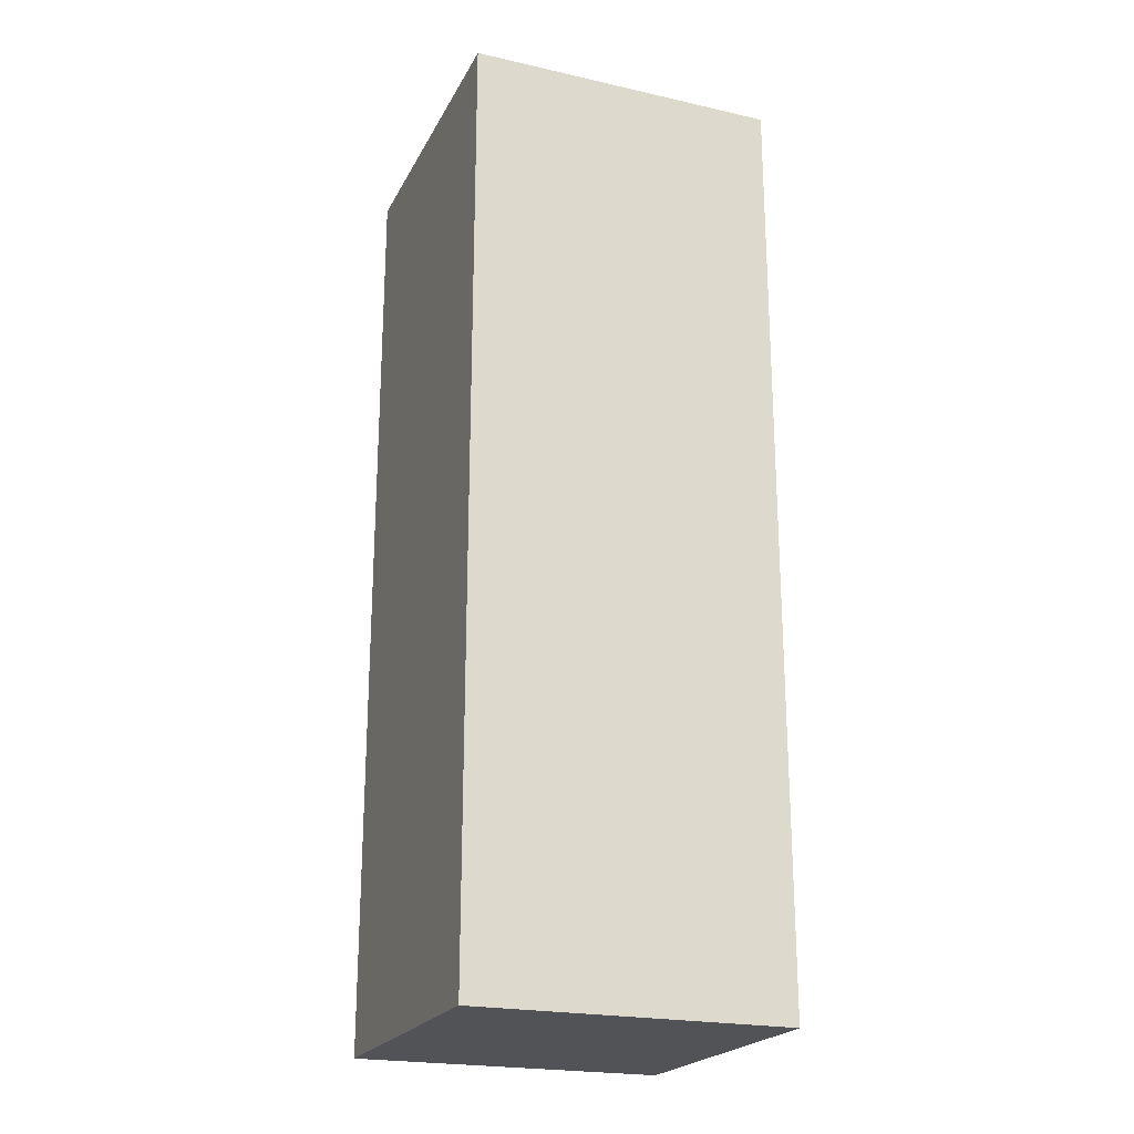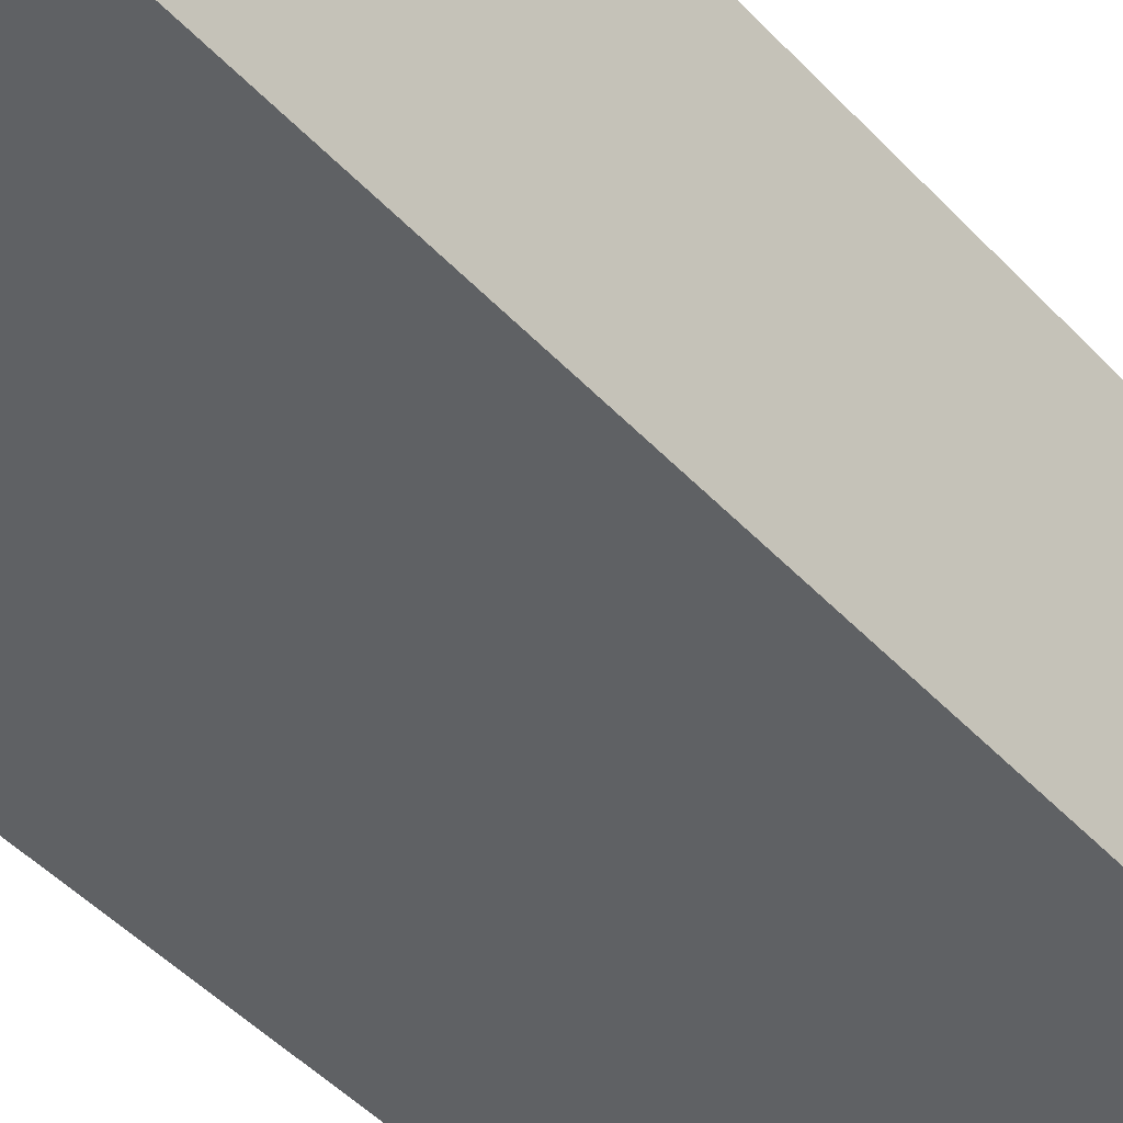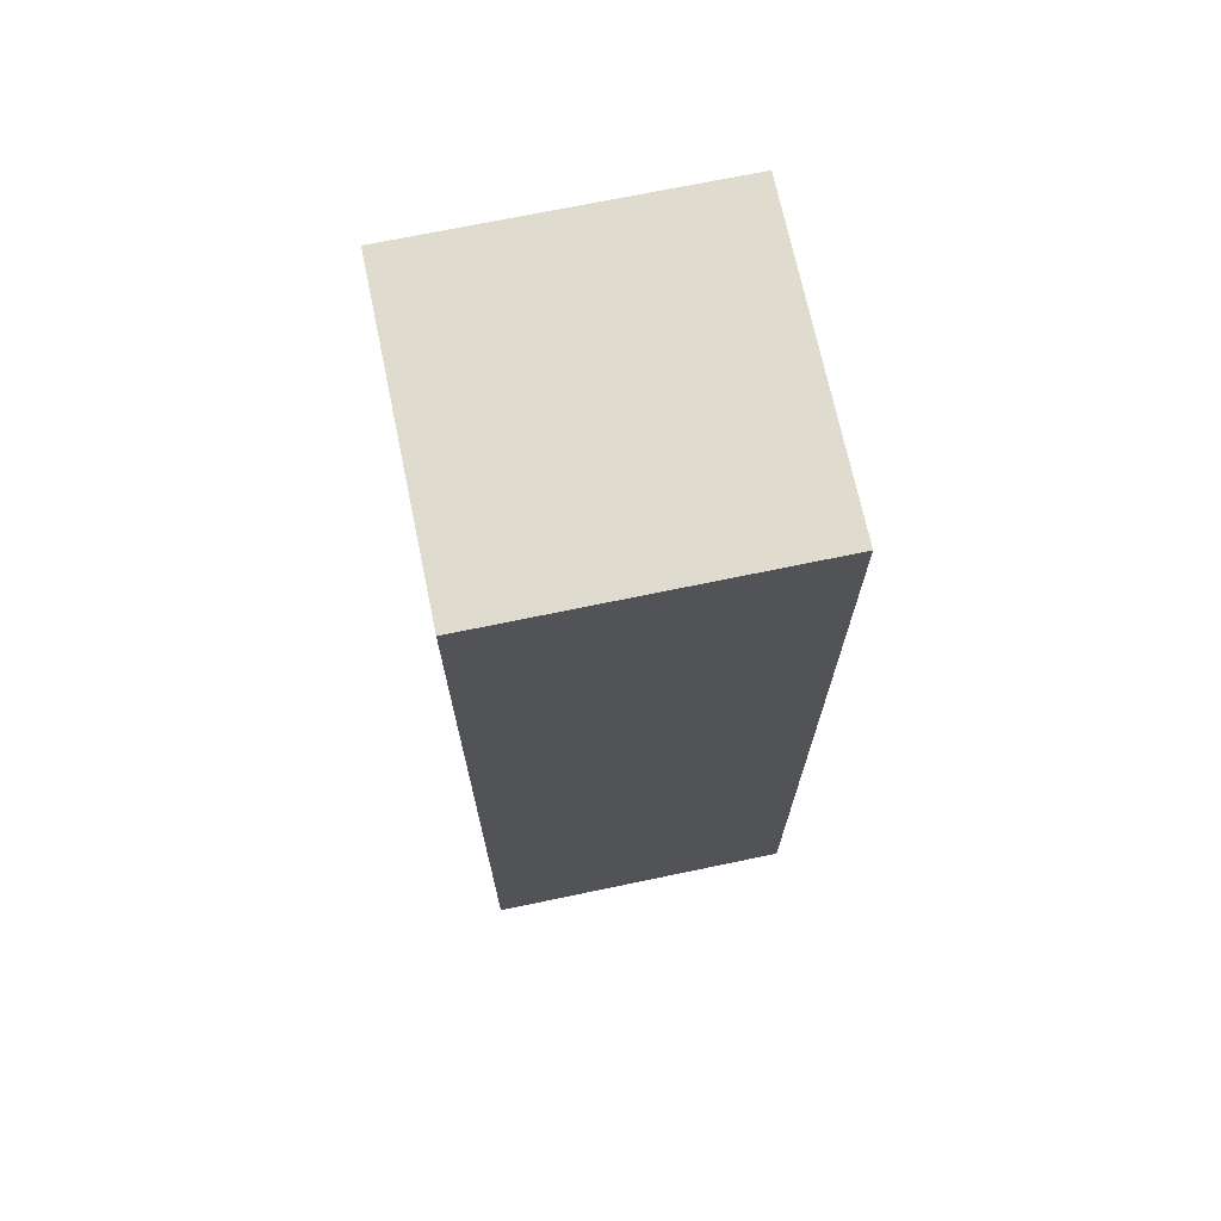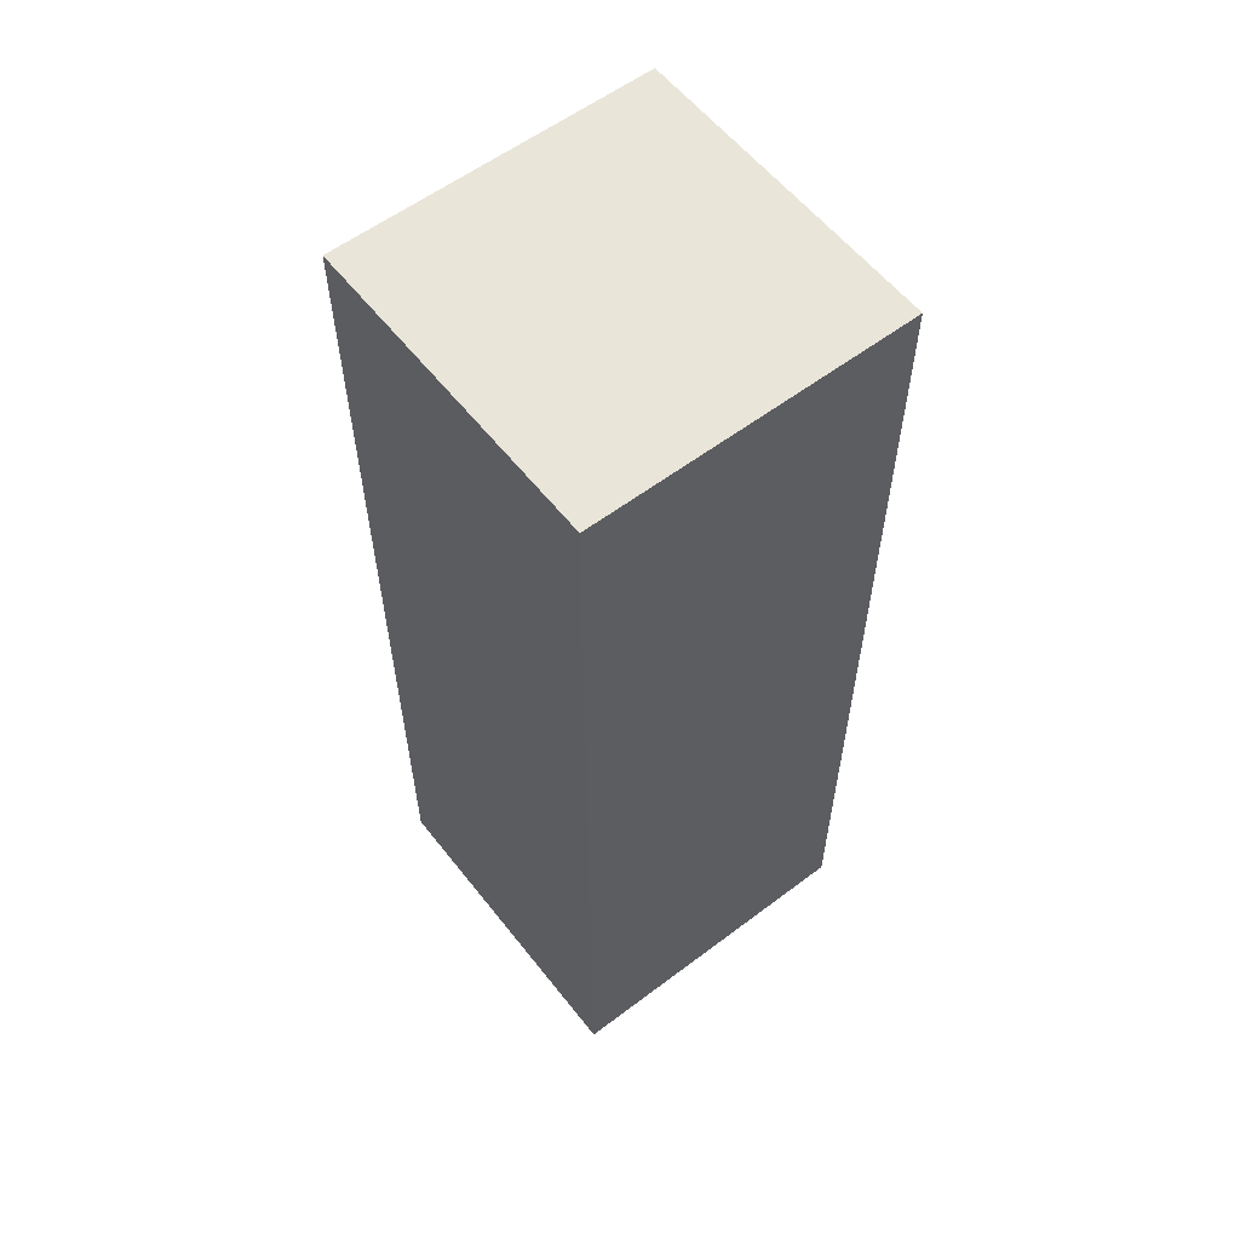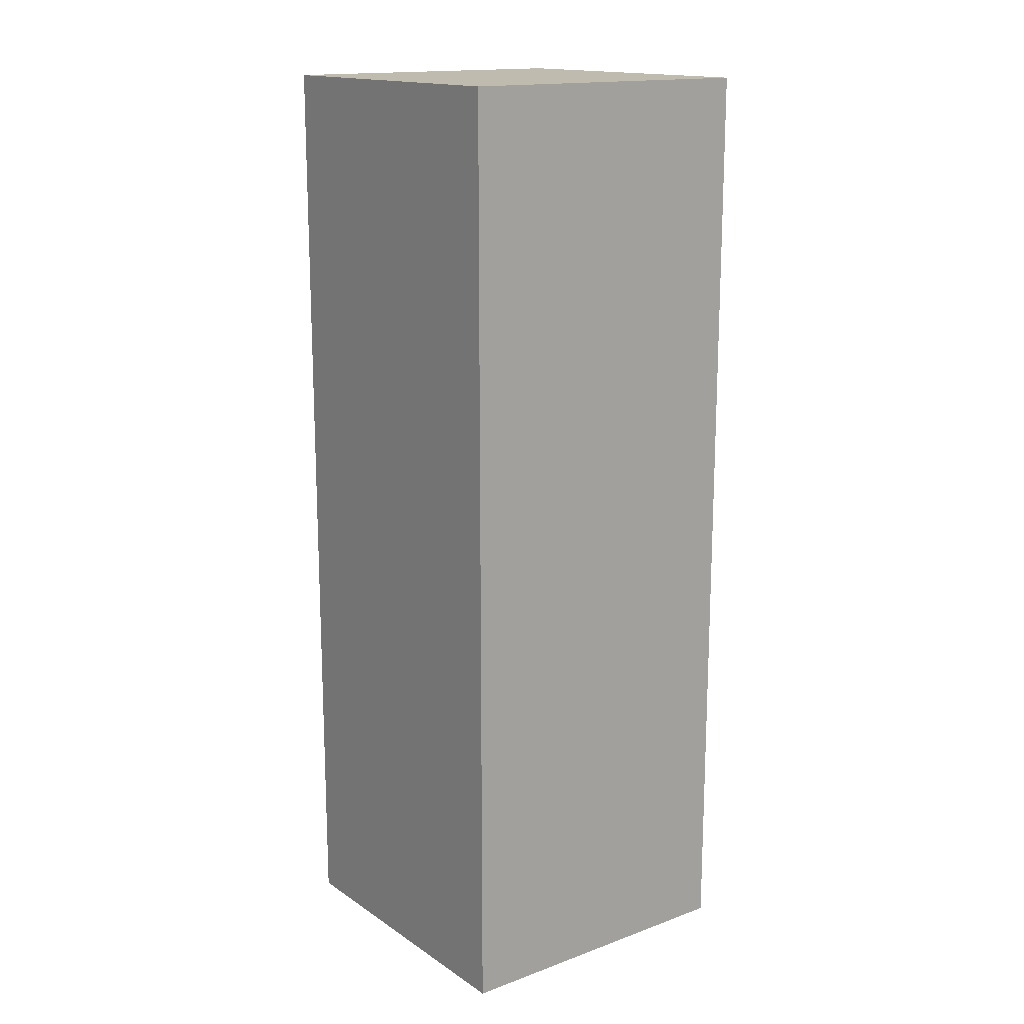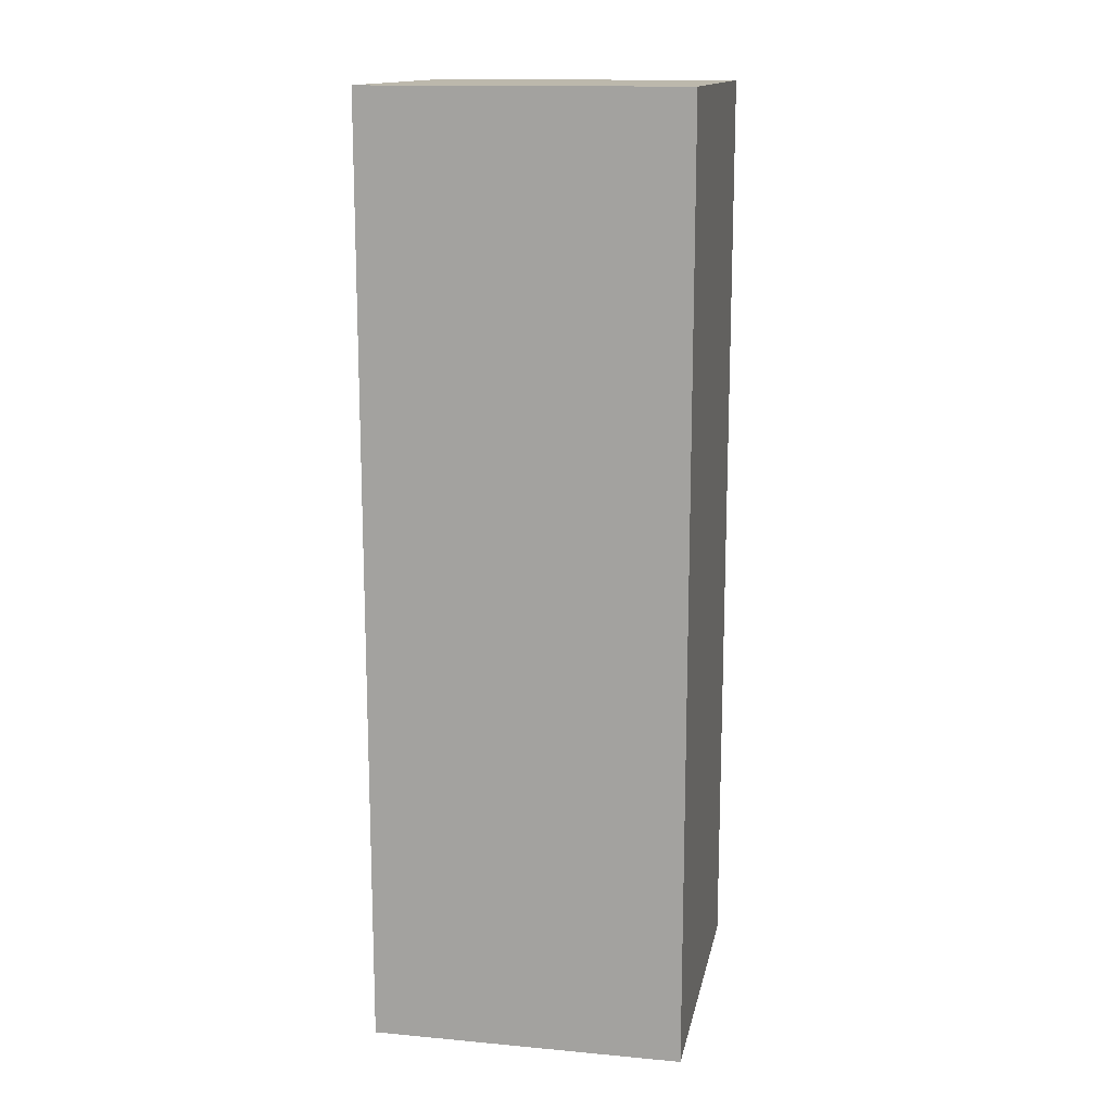
<metadata>
{"format":"obj","ext":"obj","renderer":"f3d","projection":"perspective","resolution":1024,"background":"white","views":[{"elev":-22.1,"azim":-21.4,"up":"+Y"},{"elev":-46.2,"azim":-140.1,"up":"+Z"},{"elev":70.5,"azim":168.2,"up":"+Y"},{"elev":58.4,"azim":142.1,"up":"+Y"},{"elev":15.9,"azim":53.1,"up":"+Y"},{"elev":14.6,"azim":-168.8,"up":"+Y"}]}
</metadata>
<code>
v 1 0 0.5
v 1 0 -0.5
v 1 2 0.5
v 1 2 -0.5
v 1 3 0.5
v 1 3 -0.5
v 2 0 0.5
v 2 0 -0.5
v 2 2 0.5
v 2 2 -0.5
v 2 3 0.5
v 2 3 -0.5
v 1 0 0.5
v 1 2 0.5
v 1 3 0.5
v 2 0 0.5
v 2 2 0.5
v 2 3 0.5
v 1 0 -0.5
v 1 2 -0.5
v 1 3 -0.5
v 2 0 -0.5
v 2 2 -0.5
v 2 3 -0.5
v 1 0 0.5
v 2 0 0.5
v 1 0 -0.5
v 2 0 -0.5
v 1 3 0.5
v 2 3 0.5
v 1 3 -0.5
v 2 3 -0.5
f 3 2 1
f 4 2 3
f 5 4 3
f 6 4 5
f 7 8 9
f 9 8 10
f 9 10 11
f 11 10 12
f 16 14 13
f 17 15 14
f 17 14 16
f 18 15 17
f 19 20 22
f 20 21 23
f 22 20 23
f 23 21 24
f 27 26 25
f 28 26 27
f 29 30 31
f 31 30 32

</code>
